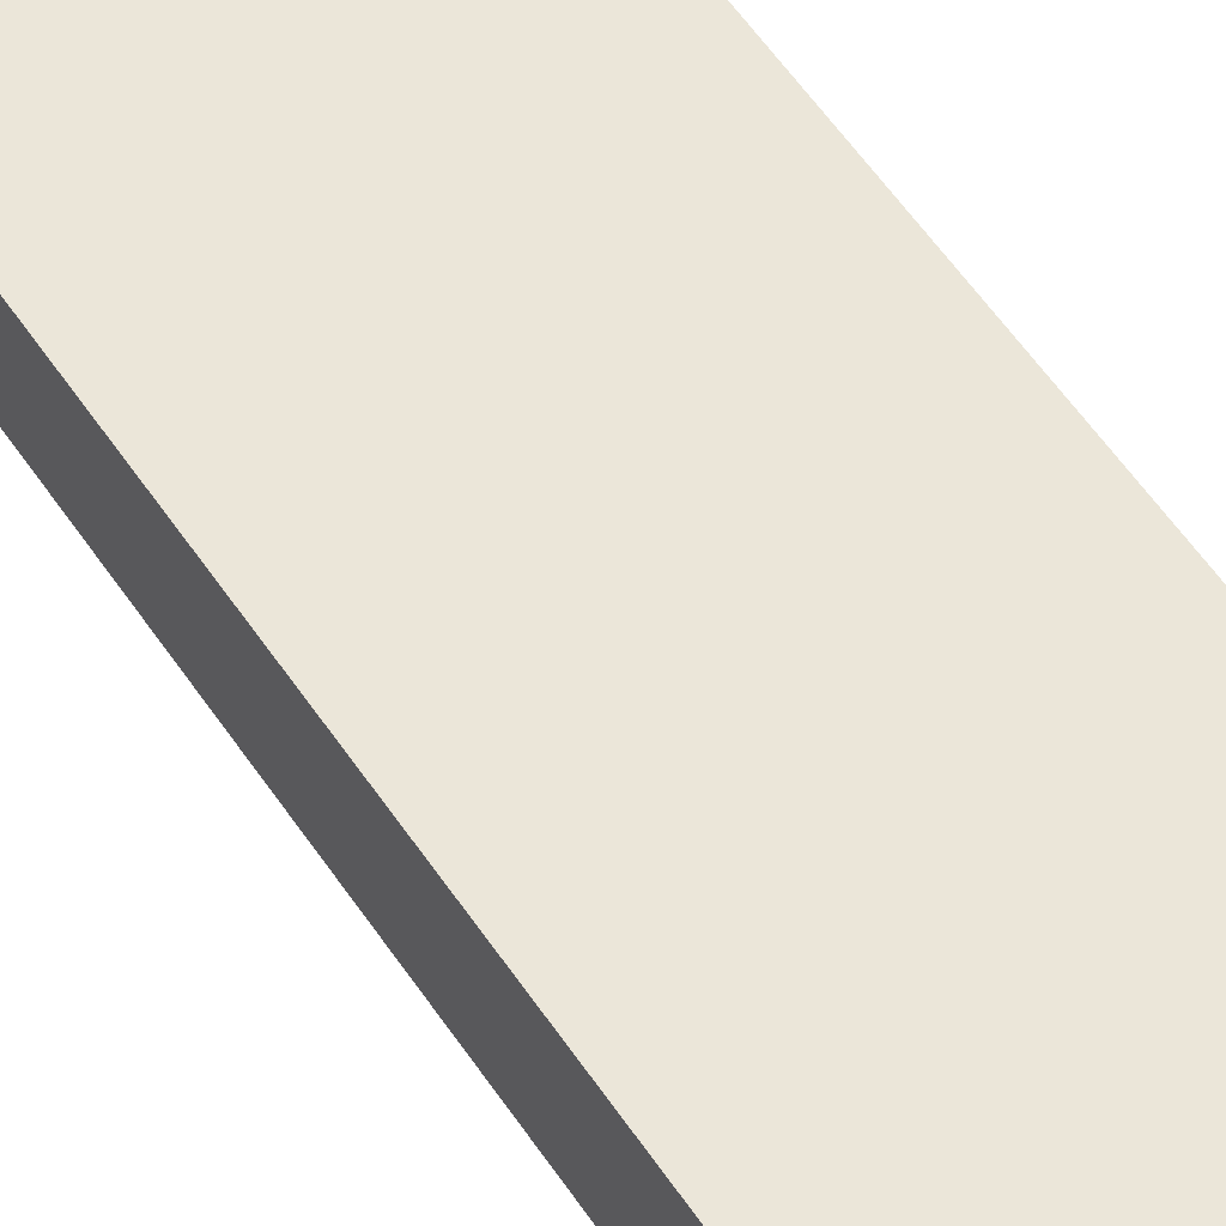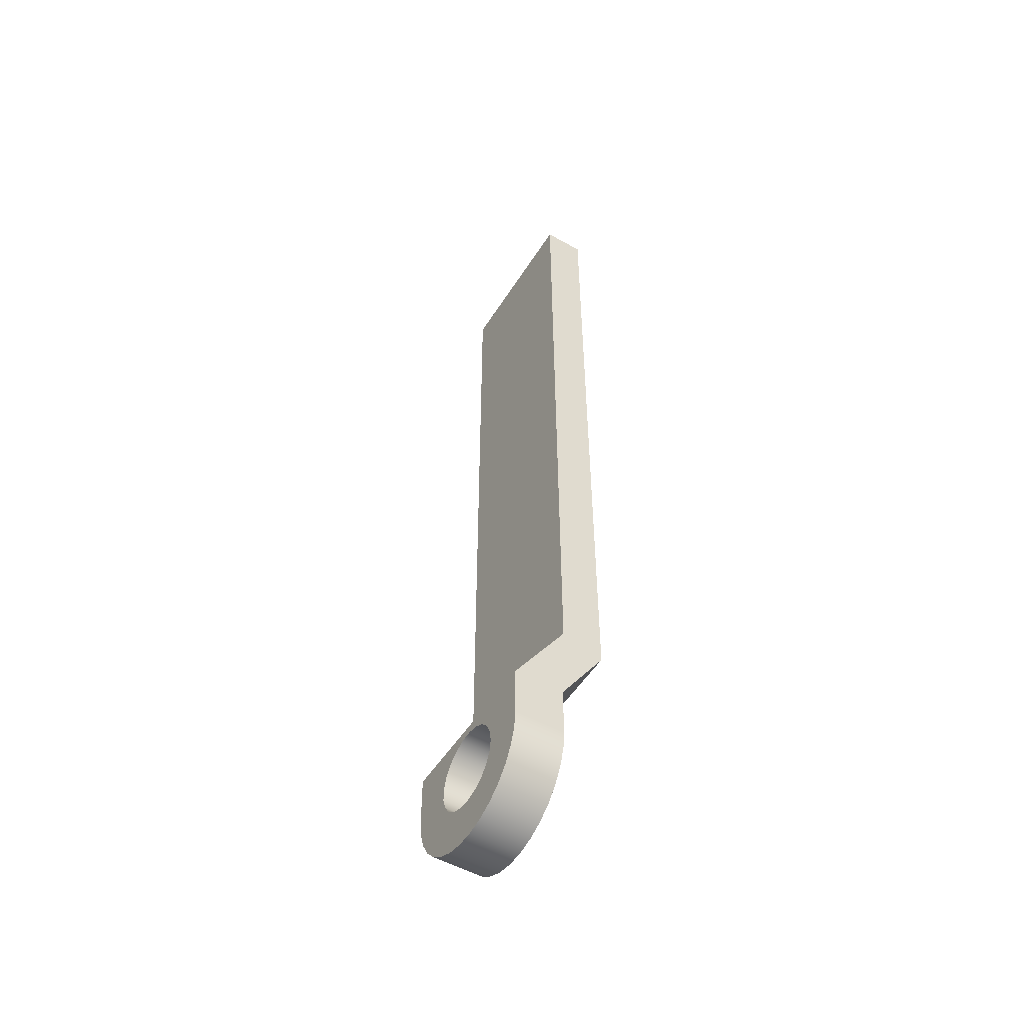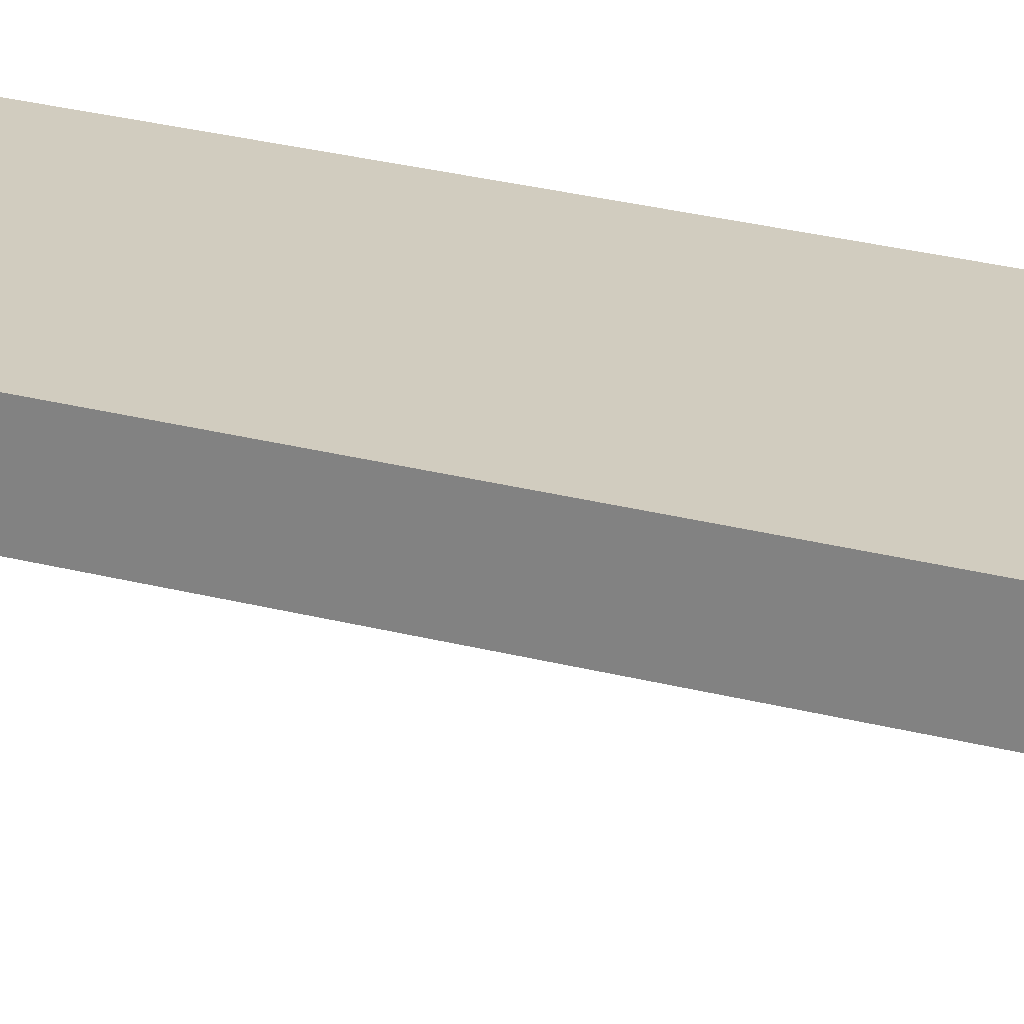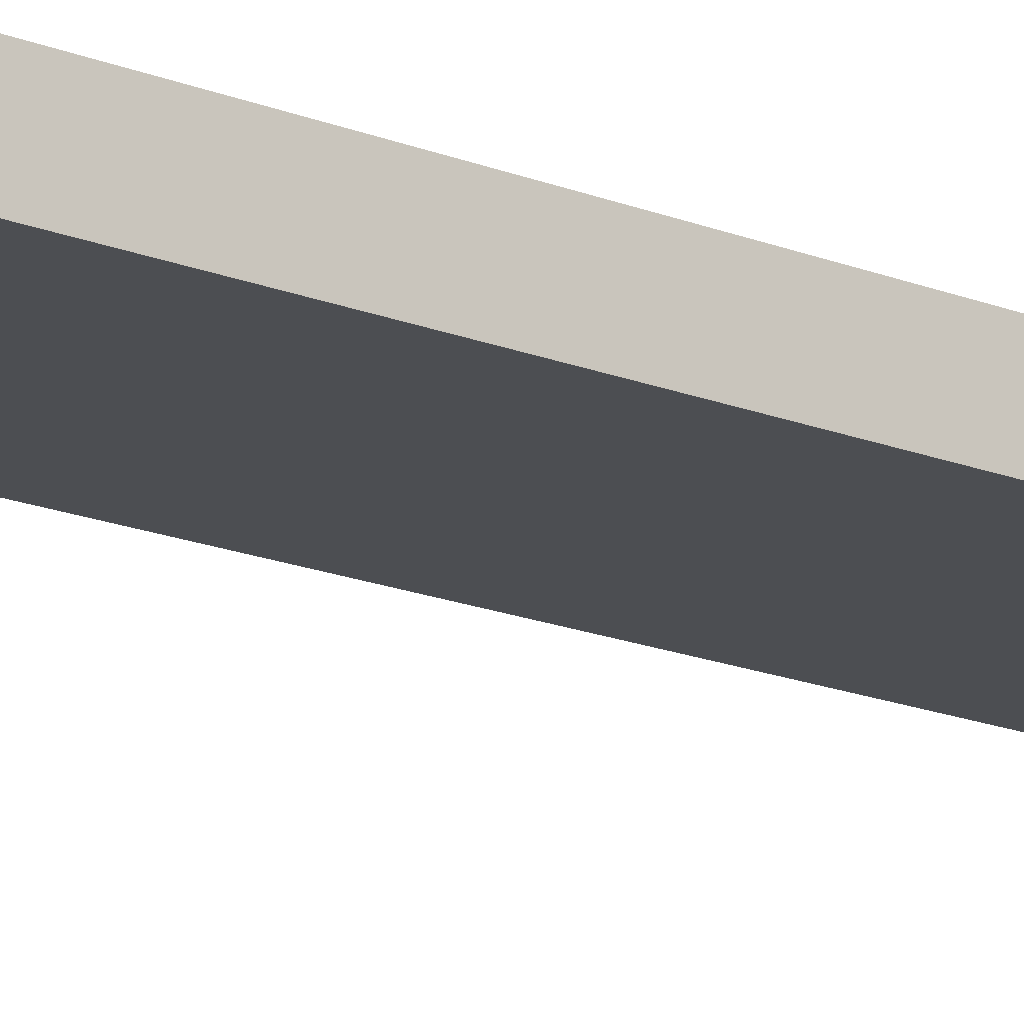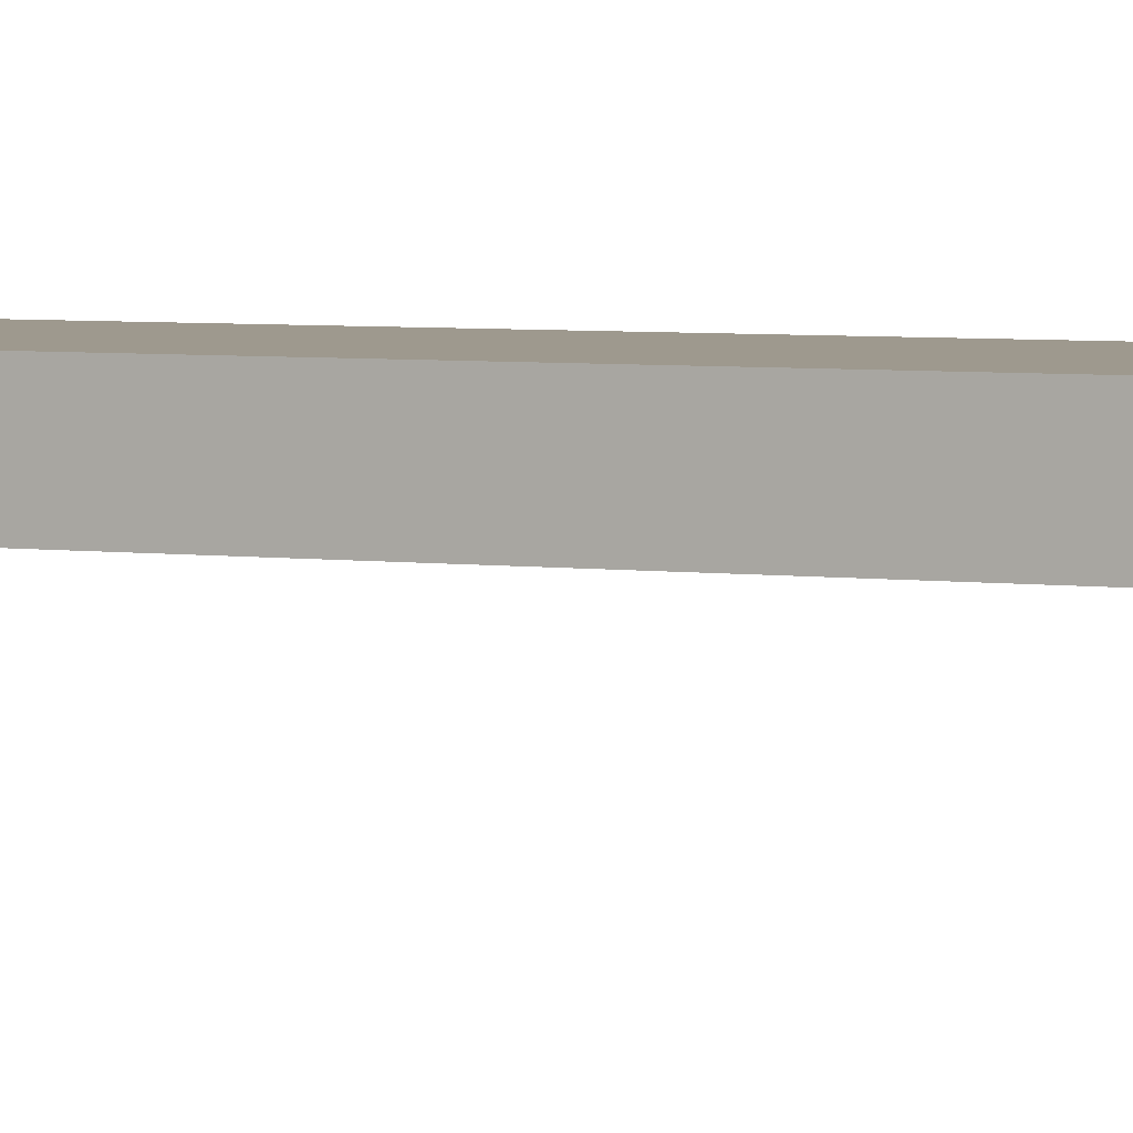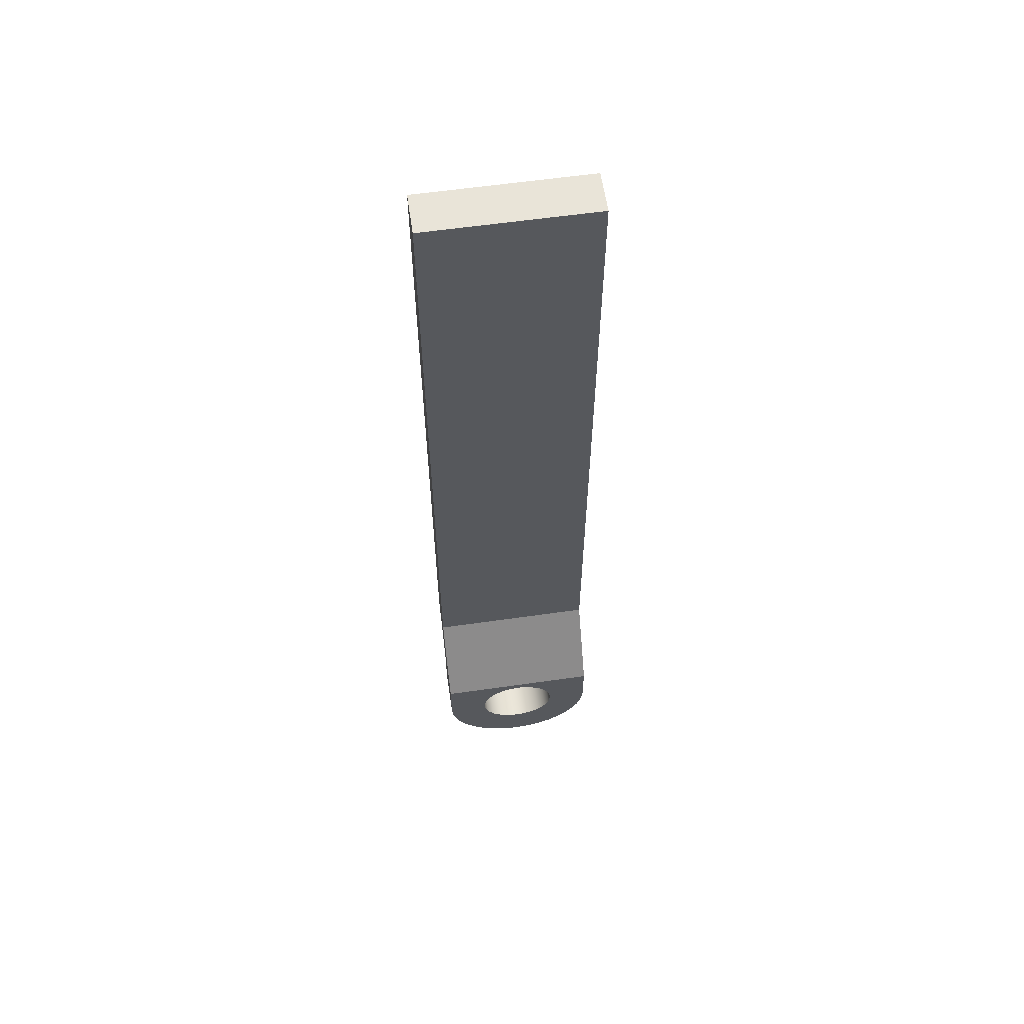
<metadata>
{"format":"obj","ext":"obj","renderer":"f3d","projection":"perspective","resolution":1024,"background":"white","views":[{"elev":47.4,"azim":-30.2,"up":"+Z"},{"elev":-51.8,"azim":-121.3,"up":"+Y"},{"elev":24.1,"azim":114.4,"up":"+Z"},{"elev":-16.6,"azim":50.0,"up":"+Z"},{"elev":3.5,"azim":-60.1,"up":"+Z"},{"elev":60.3,"azim":171.7,"up":"+Y"}]}
</metadata>
<code>
v -1 1.405 1.134
v -1 0.6 0.6
v 1 0.6 0.6
v 1 1.405 1.134
v -1 10.6 1.134
v -1 1.405 1.134
v 1 1.405 1.134
v 1 10.6 1.134
v -1 10.6 0.6342
v -1 10.6 1.134
v 1 10.6 1.134
v 1 10.6 0.6342
v -1 1.556 0.6342
v -1 10.6 0.6342
v 1 10.6 0.6342
v 1 1.556 0.6342
v 1 0.6 0.6
v 1 1.776e-15 0.6
v 1 1.776e-15 0
v 1 0.6 0
v 1 1.556 0.6342
v 1 10.6 0.6342
v 1 10.6 1.134
v 1 1.405 1.134
v 1 1.556 0.6342
v 1 0.6 0
v -1 0.6 0
v -1 1.556 0.6342
v 1 0.6 0.6
v -1 0.6 0.6
v -1 2.357e-06 0.6
v -0.9781 -0.2079 0.6
v -0.9135 -0.4067 0.6
v -0.809 -0.5878 0.6
v -0.6691 -0.7431 0.6
v -0.5 -0.866 0.6
v -0.309 -0.9511 0.6
v -0.1045 -0.9945 0.6
v 0.1045 -0.9945 0.6
v 0.309 -0.9511 0.6
v 0.5 -0.866 0.6
v 0.6691 -0.7431 0.6
v 0.809 -0.5878 0.6
v 0.9135 -0.4067 0.6
v 0.9781 -0.2079 0.6
v 1 1.776e-15 0.6
v -0.5 0 0.6
v -0.4778 0.1474 0.6
v -0.4131 0.2817 0.6
v -0.3117 0.3909 0.6
v -0.1827 0.4654 0.6
v -0.03737 0.4986 0.6
v 0.1113 0.4875 0.6
v 0.25 0.433 0.6
v 0.3665 0.3401 0.6
v 0.4505 0.2169 0.6
v 0.4944 0.07452 0.6
v 0.4944 -0.07452 0.6
v 0.4505 -0.2169 0.6
v 0.3665 -0.3401 0.6
v 0.25 -0.433 0.6
v 0.1113 -0.4875 0.6
v -0.03737 -0.4986 0.6
v -0.1827 -0.4654 0.6
v -0.3117 -0.3909 0.6
v -0.4131 -0.2817 0.6
v -0.4778 -0.1474 0.6
v -1 0.6 0
v -1 2.357e-06 0
v -1 2.357e-06 0.6
v -1 0.6 0.6
v -1 1.405 1.134
v -1 10.6 1.134
v -1 10.6 0.6342
v -1 1.556 0.6342
v -0.5 0 0.6
v -0.4778 -0.1474 0.6
v -0.4131 -0.2817 0.6
v -0.3117 -0.3909 0.6
v -0.1827 -0.4654 0.6
v -0.03737 -0.4986 0.6
v 0.1113 -0.4875 0.6
v 0.25 -0.433 0.6
v 0.3665 -0.3401 0.6
v 0.4505 -0.2169 0.6
v 0.4944 -0.07452 0.6
v 0.4944 0.07452 0.6
v 0.4505 0.2169 0.6
v 0.3665 0.3401 0.6
v 0.25 0.433 0.6
v 0.1113 0.4875 0.6
v -0.03737 0.4986 0.6
v -0.1827 0.4654 0.6
v -0.3117 0.3909 0.6
v -0.4131 0.2817 0.6
v -0.4778 0.1474 0.6
v -0.5 -6.123e-17 0
v -0.4778 0.1474 0
v -0.4131 0.2817 0
v -0.3117 0.3909 0
v -0.1827 0.4654 0
v -0.03737 0.4986 0
v 0.1113 0.4875 0
v 0.25 0.433 0
v 0.3665 0.3401 0
v 0.4505 0.2169 0
v 0.4944 0.07452 0
v 0.4944 -0.07452 0
v 0.4505 -0.2169 0
v 0.3665 -0.3401 0
v 0.25 -0.433 0
v 0.1113 -0.4875 0
v -0.03737 -0.4986 0
v -0.1827 -0.4654 0
v -0.3117 -0.3909 0
v -0.4131 -0.2817 0
v -0.4778 -0.1474 0
v -0.5 0 0.6
v -0.5 -6.123e-17 0
v -1 2.357e-06 0
v -0.9781 -0.2079 0
v -0.9135 -0.4067 0
v -0.809 -0.5878 0
v -0.6691 -0.7431 0
v -0.5 -0.866 0
v -0.309 -0.9511 0
v -0.1045 -0.9945 0
v 0.1045 -0.9945 0
v 0.309 -0.9511 0
v 0.5 -0.866 0
v 0.6691 -0.7431 0
v 0.809 -0.5878 0
v 0.9135 -0.4067 0
v 0.9781 -0.2079 0
v 1 1.776e-15 0
v 1 1.776e-15 0.6
v 0.9781 -0.2079 0.6
v 0.9135 -0.4067 0.6
v 0.809 -0.5878 0.6
v 0.6691 -0.7431 0.6
v 0.5 -0.866 0.6
v 0.309 -0.9511 0.6
v 0.1045 -0.9945 0.6
v -0.1045 -0.9945 0.6
v -0.309 -0.9511 0.6
v -0.5 -0.866 0.6
v -0.6691 -0.7431 0.6
v -0.809 -0.5878 0.6
v -0.9135 -0.4067 0.6
v -0.9781 -0.2079 0.6
v -1 2.357e-06 0.6
v -1 0.6 0
v 1 0.6 0
v 1 1.776e-15 0
v 0.9781 -0.2079 0
v 0.9135 -0.4067 0
v 0.809 -0.5878 0
v 0.6691 -0.7431 0
v 0.5 -0.866 0
v 0.309 -0.9511 0
v 0.1045 -0.9945 0
v -0.1045 -0.9945 0
v -0.309 -0.9511 0
v -0.5 -0.866 0
v -0.6691 -0.7431 0
v -0.809 -0.5878 0
v -0.9135 -0.4067 0
v -0.9781 -0.2079 0
v -1 2.357e-06 0
v -0.5 -6.123e-17 0
v -0.4778 -0.1474 0
v -0.4131 -0.2817 0
v -0.3117 -0.3909 0
v -0.1827 -0.4654 0
v -0.03737 -0.4986 0
v 0.1113 -0.4875 0
v 0.25 -0.433 0
v 0.3665 -0.3401 0
v 0.4505 -0.2169 0
v 0.4944 -0.07452 0
v 0.4944 0.07452 0
v 0.4505 0.2169 0
v 0.3665 0.3401 0
v 0.25 0.433 0
v 0.1113 0.4875 0
v -0.03737 0.4986 0
v -0.1827 0.4654 0
v -0.3117 0.3909 0
v -0.4131 0.2817 0
v -0.4778 0.1474 0
g 0030ac40-e29d-11ea-aa2d-54bf646e7e1f
f 1 2 4
f 4 2 3
g 0032cf14-e29d-11ea-a798-54bf646e7e1f
f 5 6 8
f 8 6 7
g 0034a3c6-e29d-11ea-b504-54bf646e7e1f
f 9 10 12
f 12 10 11
g 0036516e-e29d-11ea-8eea-54bf646e7e1f
f 13 14 16
f 16 14 15
g fe77b18c-e29c-11ea-b1b6-54bf646e7e1f
f 18 20 17
f 17 20 21
f 17 21 24
f 24 21 23
f 23 21 22
f 18 19 20
g ffcf2b52-e29c-11ea-9377-54bf646e7e1f
f 25 26 28
f 28 26 27
g fe84a9cc-e29c-11ea-9a5f-54bf646e7e1f
f 30 52 29
f 29 52 53
f 29 53 54
f 31 48 30
f 30 48 49
f 30 49 50
f 48 31 47
f 47 31 32
f 47 32 67
f 67 32 33
f 67 33 66
f 66 33 34
f 66 34 65
f 65 34 35
f 65 35 36
f 65 36 64
f 64 36 37
f 64 37 63
f 63 37 38
f 63 38 39
f 63 39 62
f 62 39 40
f 62 40 41
f 62 41 61
f 61 41 42
f 61 42 60
f 60 42 43
f 60 43 59
f 59 43 44
f 59 44 45
f 59 45 58
f 58 45 46
f 58 46 57
f 57 46 56
f 56 46 29
f 56 29 55
f 55 29 54
f 50 51 30
f 30 51 52
g fe80b234-e29c-11ea-9bd4-54bf646e7e1f
f 75 68 71
f 71 68 69
f 71 69 70
f 71 72 75
f 75 72 73
f 75 73 74
g fe7344b6-e29c-11ea-8069-54bf646e7e1f
f 77 117 76
f 76 117 119
f 118 97 96
f 96 97 98
f 96 98 95
f 95 98 99
f 95 99 94
f 94 99 100
f 94 100 93
f 93 100 101
f 93 101 92
f 92 101 102
f 92 102 91
f 91 102 103
f 91 103 90
f 90 103 104
f 90 104 89
f 89 104 105
f 89 105 88
f 88 105 106
f 88 106 87
f 87 106 107
f 87 107 86
f 86 107 108
f 86 108 85
f 85 108 109
f 85 109 84
f 84 109 110
f 84 110 83
f 83 110 111
f 83 111 82
f 82 111 112
f 82 112 81
f 81 112 113
f 81 113 80
f 80 113 114
f 80 114 79
f 79 114 115
f 79 115 78
f 78 115 116
f 78 116 77
f 77 116 117
g fe79fb92-e29c-11ea-a8bb-54bf646e7e1f
f 151 120 150
f 150 120 121
f 150 121 149
f 149 121 122
f 149 122 148
f 148 122 123
f 148 123 147
f 147 123 124
f 147 124 146
f 146 124 125
f 146 125 145
f 145 125 126
f 145 126 144
f 144 126 127
f 144 127 143
f 143 127 128
f 143 128 142
f 142 128 129
f 142 129 141
f 141 129 130
f 141 130 140
f 140 130 131
f 140 131 139
f 139 131 132
f 139 132 138
f 138 132 133
f 138 133 137
f 137 133 134
f 137 134 136
f 136 134 135
g fe867ea4-e29c-11ea-9d79-54bf646e7e1f
f 153 186 152
f 152 186 187
f 152 187 188
f 154 182 153
f 153 182 183
f 153 183 184
f 155 180 154
f 154 180 181
f 154 181 182
f 180 155 179
f 179 155 156
f 179 156 157
f 179 157 178
f 178 157 158
f 178 158 177
f 177 158 159
f 177 159 176
f 176 159 160
f 176 160 161
f 176 161 175
f 175 161 162
f 175 162 163
f 175 163 174
f 174 163 164
f 174 164 173
f 173 164 165
f 173 165 166
f 173 166 172
f 172 166 167
f 172 167 171
f 171 167 168
f 171 168 170
f 170 168 169
f 170 169 190
f 190 169 152
f 190 152 189
f 189 152 188
f 184 185 153
f 153 185 186

</code>
